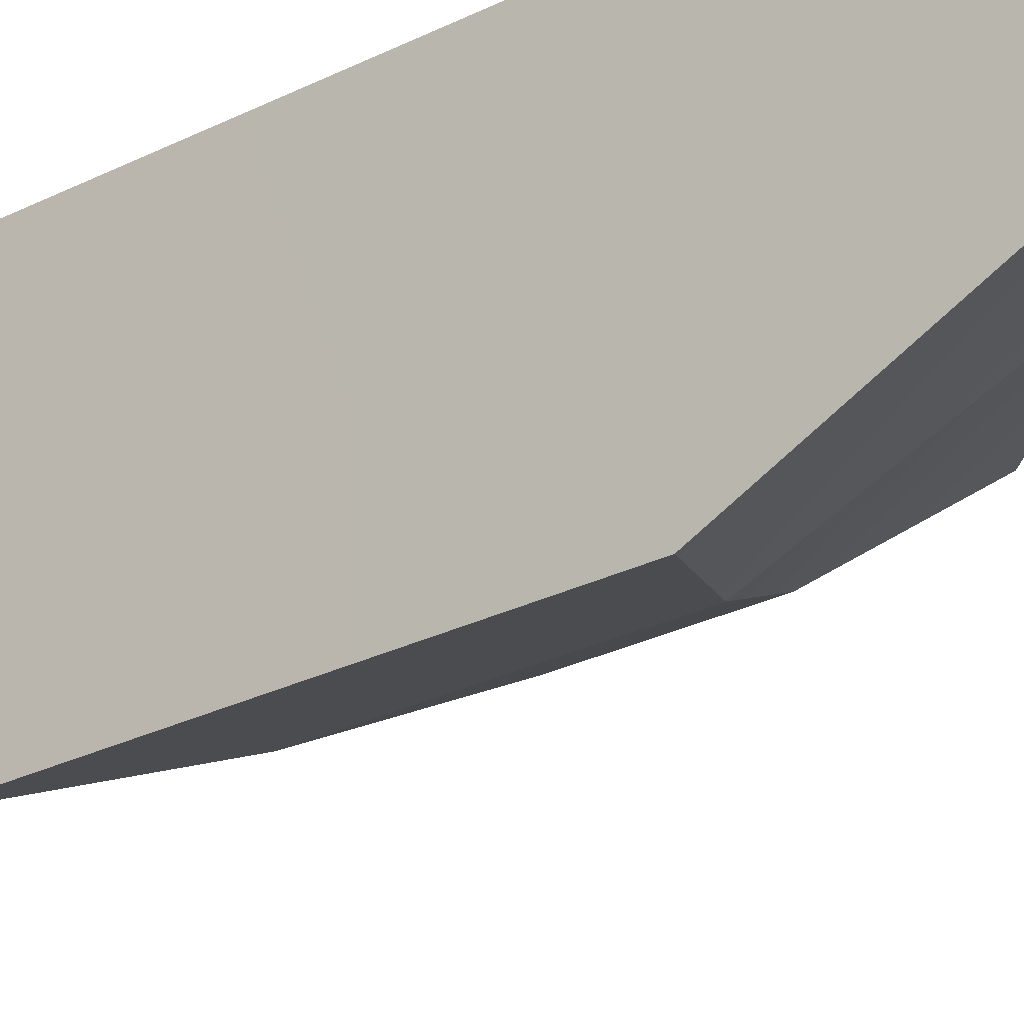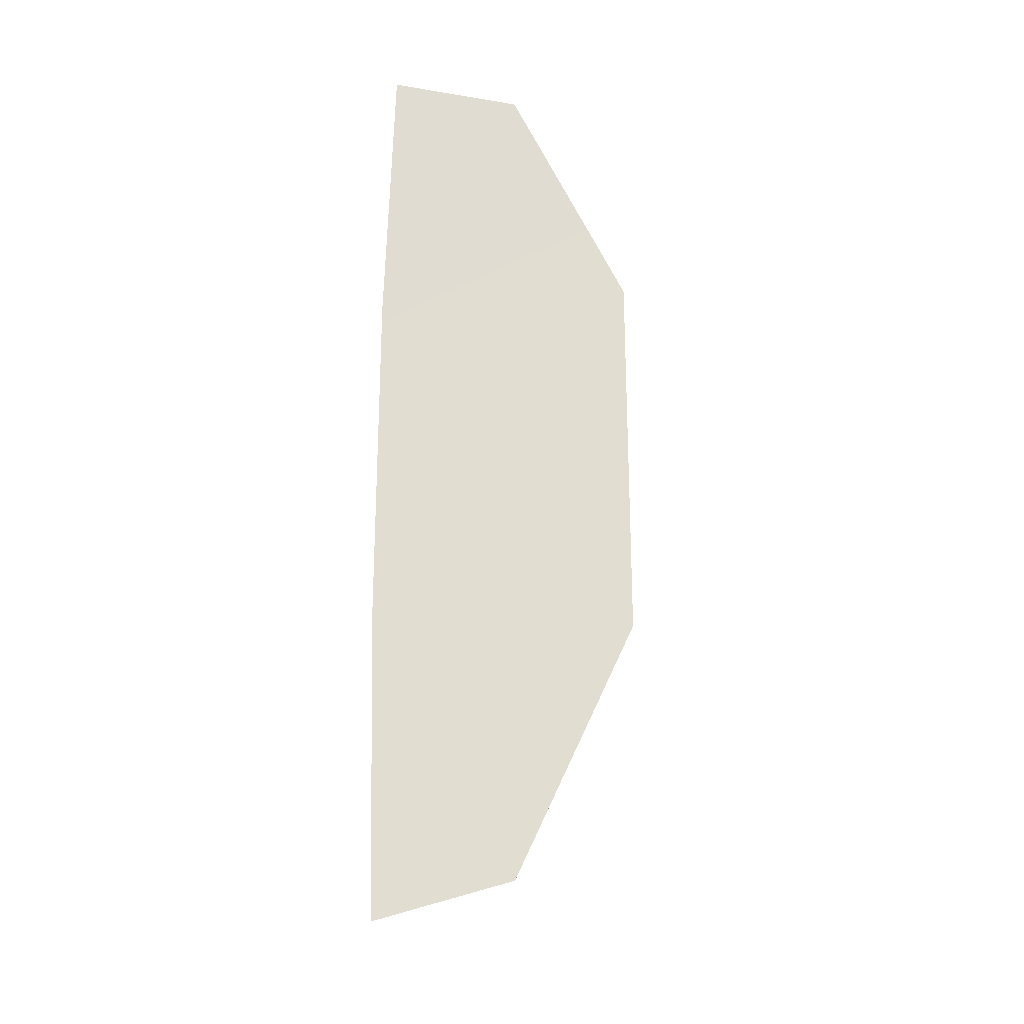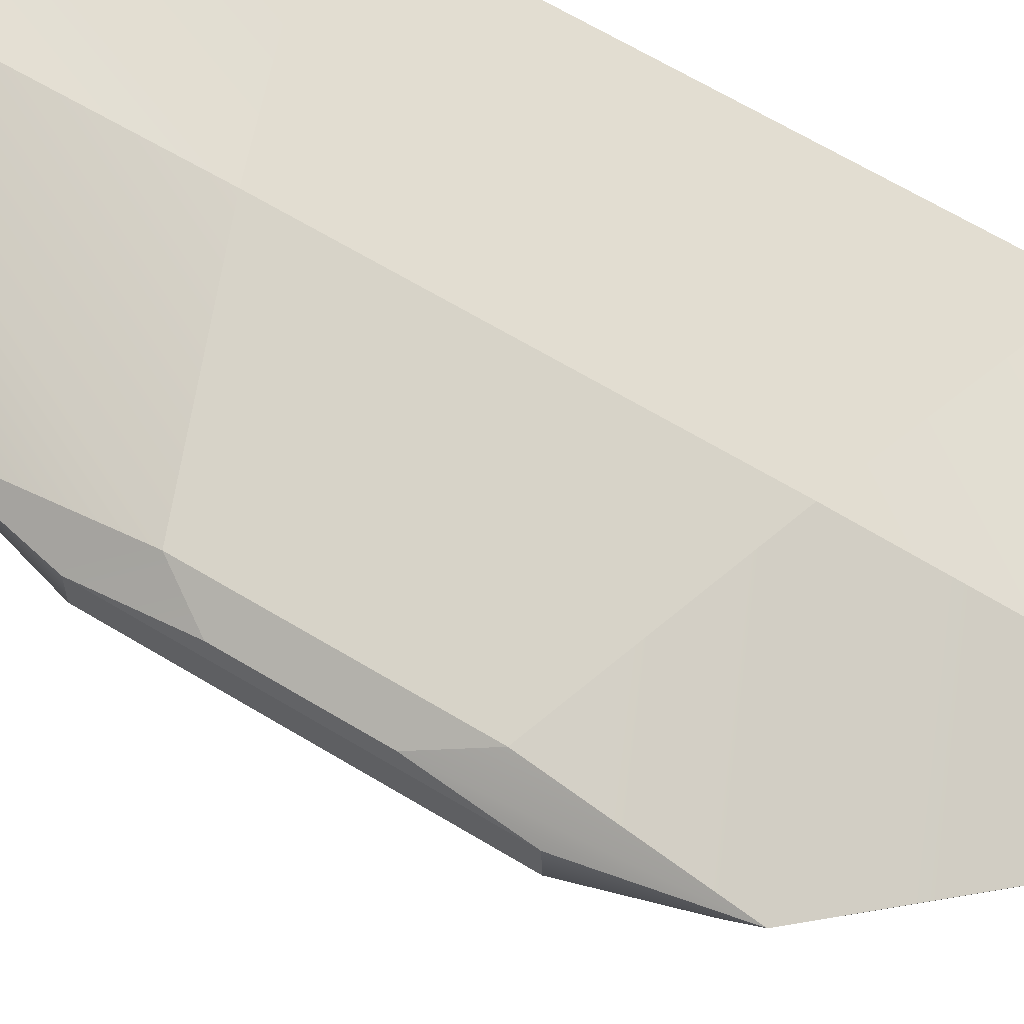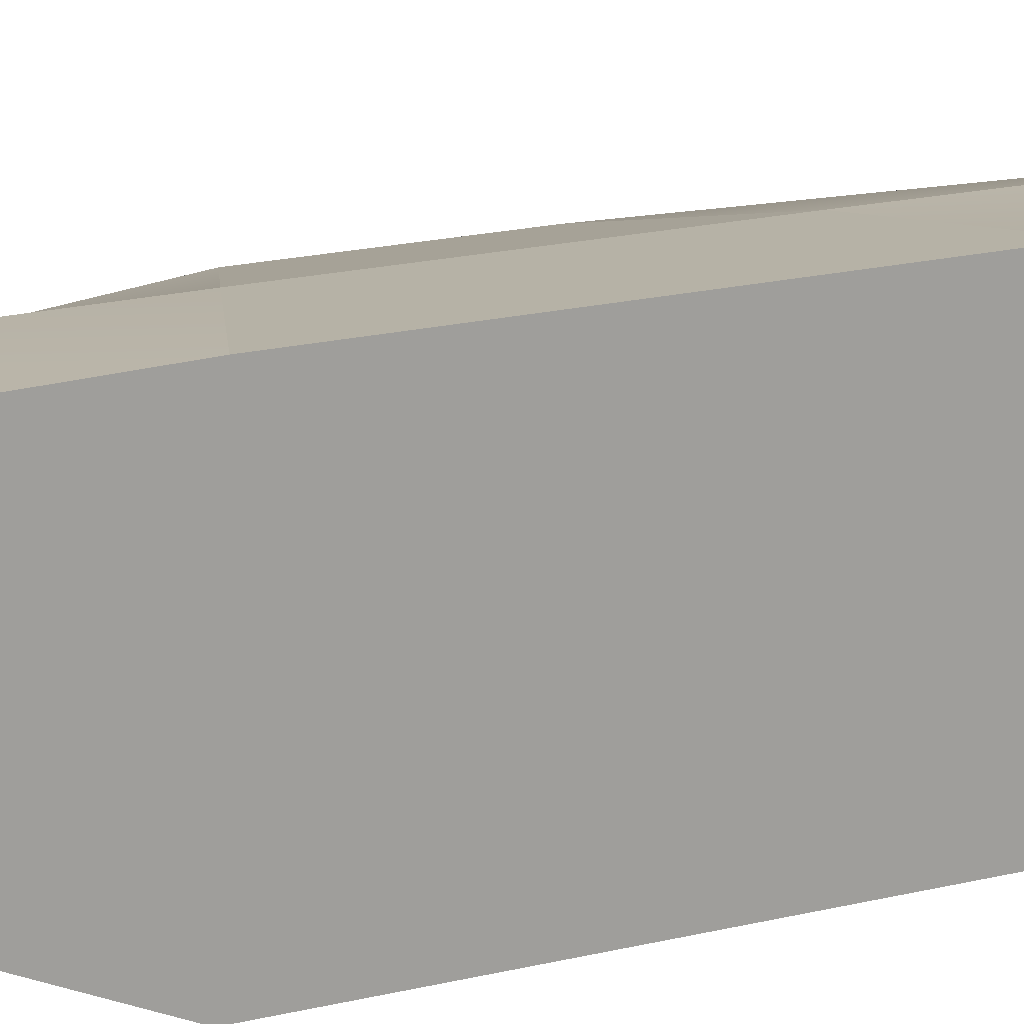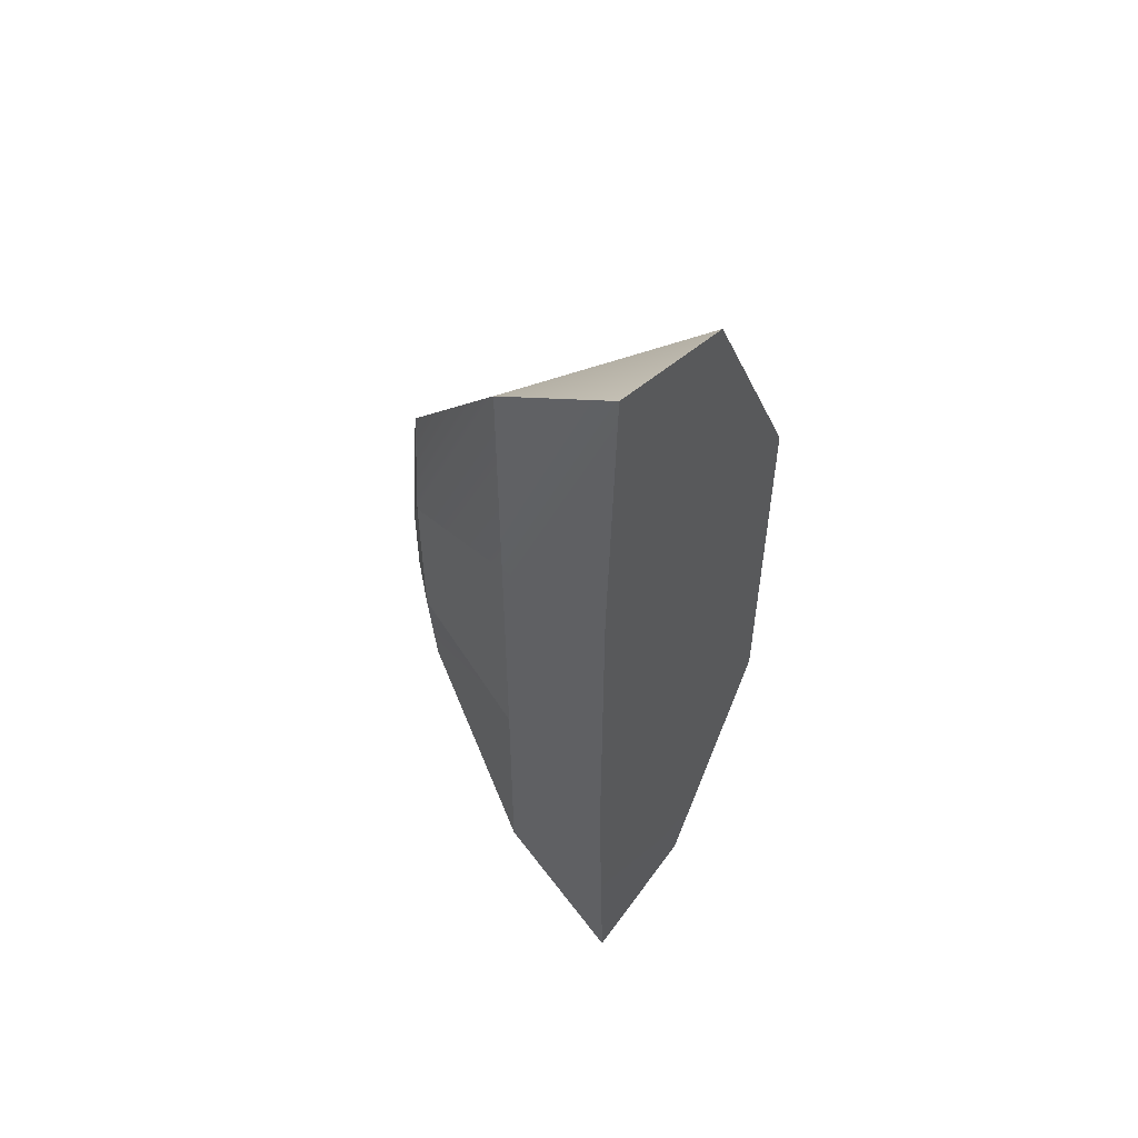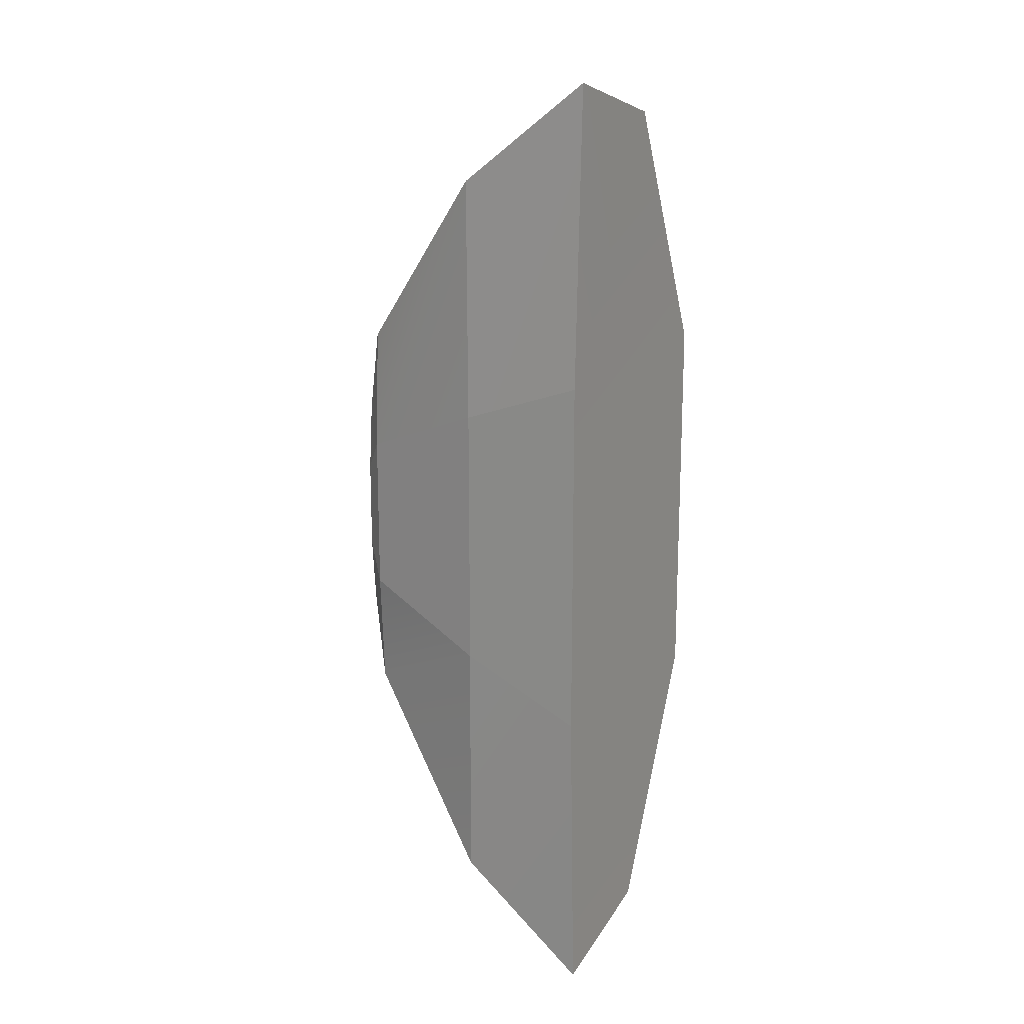
<metadata>
{"format":"obj","ext":"obj","renderer":"f3d","projection":"perspective","resolution":1024,"background":"white","views":[{"elev":-26.1,"azim":-51.0,"up":"+Y"},{"elev":-23.4,"azim":-85.9,"up":"+Z"},{"elev":60.7,"azim":122.4,"up":"+Y"},{"elev":19.2,"azim":-114.8,"up":"+Y"},{"elev":54.5,"azim":-141.9,"up":"+Z"},{"elev":17.2,"azim":-151.1,"up":"+Z"}]}
</metadata>
<code>
g pb_Mesh-376818
v 1.965 1.566 -0.7562
v 1.965 1.566 0.7458
v 1.973 1.728 -0.7562
v 1.973 1.728 0.7458
v 0.000105 0.4537 -1.33
v -1.18e-05 0.4536 1.257
v 0.8992 0.805 -0.8217
v 0.8991 0.8049 0.7464
v 0.0189 2.229 1.197
v 0.0189 2.229 -1.246
v 0.9066 2.119 0.8741
v 0.9066 2.119 -0.9217
v 0.8992 0.805 -0.8217
v 0.8991 0.8049 0.7464
v 1.671 1.213 -0.4832
v 1.671 1.213 0.4165
v 0.9066 2.119 0.8741
v 0.9066 2.119 -0.9217
v 1.832 1.884 0.5073
v 1.832 1.884 -0.5655
v 0.9202 2.107 2.515
v 0.009715 2.171 3.193
v 0.9066 2.119 0.8741
v 0.0189 2.229 1.197
v 0.009831 2.171 -3.276
v 0.9204 2.107 -2.609
v 0.0189 2.229 -1.246
v 0.9066 2.119 -0.9217
v 1.871 1.782 1.312
v 0.9202 2.107 2.515
v 1.832 1.884 0.5073
v 0.9066 2.119 0.8741
v 0.9204 2.107 -2.609
v 1.871 1.782 -1.37
v 0.9066 2.119 -0.9217
v 1.832 1.884 -0.5655
v 1.973 1.728 -0.7562
v 1.973 1.728 0.7458
v 1.958 1.791 -0.3056
v 1.958 1.791 0.2952
v 1.832 1.884 -0.5655
v 1.871 1.782 -1.37
v 1.958 1.791 -0.3056
v 1.973 1.728 -0.7562
v 1.871 1.782 1.312
v 1.832 1.884 0.5073
v 1.973 1.728 0.7458
v 1.958 1.791 0.2952
v 1.832 1.884 0.5073
v 1.832 1.884 -0.5655
v 1.958 1.791 0.2952
v 1.958 1.791 -0.3056
v 0.009831 2.171 -3.276
v -3.028e-05 1.251 -3.032
v 0.9204 2.107 -2.609
v 0.9023 1.339 -2.136
v -3.028e-05 1.251 -3.032
v 0.000105 0.4537 -1.33
v 0.8992 0.805 -0.8217
v 0.9023 1.339 -2.136
v 0.9022 1.339 2.046
v 0.8991 0.8049 0.7464
v -0.0001448 1.251 2.951
v -1.18e-05 0.4536 1.257
v 0.9022 1.339 2.046
v -0.0001448 1.251 2.951
v 0.9202 2.107 2.515
v 0.009715 2.171 3.193
v 1.871 1.782 -1.37
v 0.9204 2.107 -2.609
v 0.9023 1.339 -2.136
v 1.762 1.408 -1.17
v 0.9023 1.339 -2.136
v 1.671 1.213 -0.4832
v 1.762 1.408 -1.17
v 0.8992 0.805 -0.8217
v 1.762 1.408 1.11
v 1.671 1.213 0.4165
v 0.9022 1.339 2.046
v 0.8991 0.8049 0.7464
v 0.9202 2.107 2.515
v 1.871 1.782 1.312
v 0.9022 1.339 2.046
v 1.762 1.408 1.11
v 1.81 1.394 -0.8863
v 1.671 1.213 -0.4832
v 1.671 1.213 0.4165
v 1.81 1.394 0.8483
v 1.965 1.566 -0.7562
v 1.81 1.394 -0.8863
v 1.81 1.394 0.8483
v 1.965 1.566 0.7458
v 1.871 1.782 -1.37
v 1.965 1.566 -0.7562
v 1.973 1.728 -0.7562
v 1.762 1.408 -1.17
v 1.81 1.394 -0.8863
v 1.762 1.408 -1.17
v 1.671 1.213 -0.4832
v 1.81 1.394 -0.8863
v 1.671 1.213 0.4165
v 1.762 1.408 1.11
v 1.81 1.394 0.8483
v 1.973 1.728 0.7458
v 1.965 1.566 0.7458
v 1.871 1.782 1.312
v 1.762 1.408 1.11
v 1.81 1.394 0.8483
v 0.009715 2.171 3.193
v -0.0001448 1.251 2.951
v 0.0189 2.229 1.197
v -1.18e-05 0.4536 1.257
v 0.0189 2.229 -1.246
v 0.000105 0.4537 -1.33
v -3.028e-05 1.251 -3.032
v 0.009831 2.171 -3.276
g pb_Mesh-376818_0
f 3 2 1
f 3 4 2
f 7 6 5
f 7 8 6
f 11 10 9
f 11 12 10
f 15 14 13
f 15 16 14
f 19 18 17
f 19 20 18
f 23 22 21
f 23 24 22
f 27 26 25
f 27 28 26
f 31 30 29
f 31 32 30
f 35 34 33
f 35 36 34
f 39 38 37
f 39 40 38
f 43 42 41
f 43 44 42
f 47 46 45
f 47 48 46
f 51 50 49
f 51 52 50
f 55 54 53
f 56 54 55
f 59 58 57
f 59 57 60
f 63 62 61
f 64 62 63
f 67 66 65
f 68 66 67
f 71 70 69
f 72 71 69
f 75 74 73
f 74 76 73
f 79 78 77
f 79 80 78
f 83 82 81
f 83 84 82
f 87 86 85
f 87 85 88
f 91 90 89
f 91 89 92
f 95 94 93
f 94 96 93
f 94 97 96
f 100 99 98
f 103 102 101
f 106 105 104
f 106 107 105
f 107 108 105
f 111 110 109
f 111 112 110
f 111 113 112
f 113 114 112
f 115 114 113
f 116 115 113

</code>
